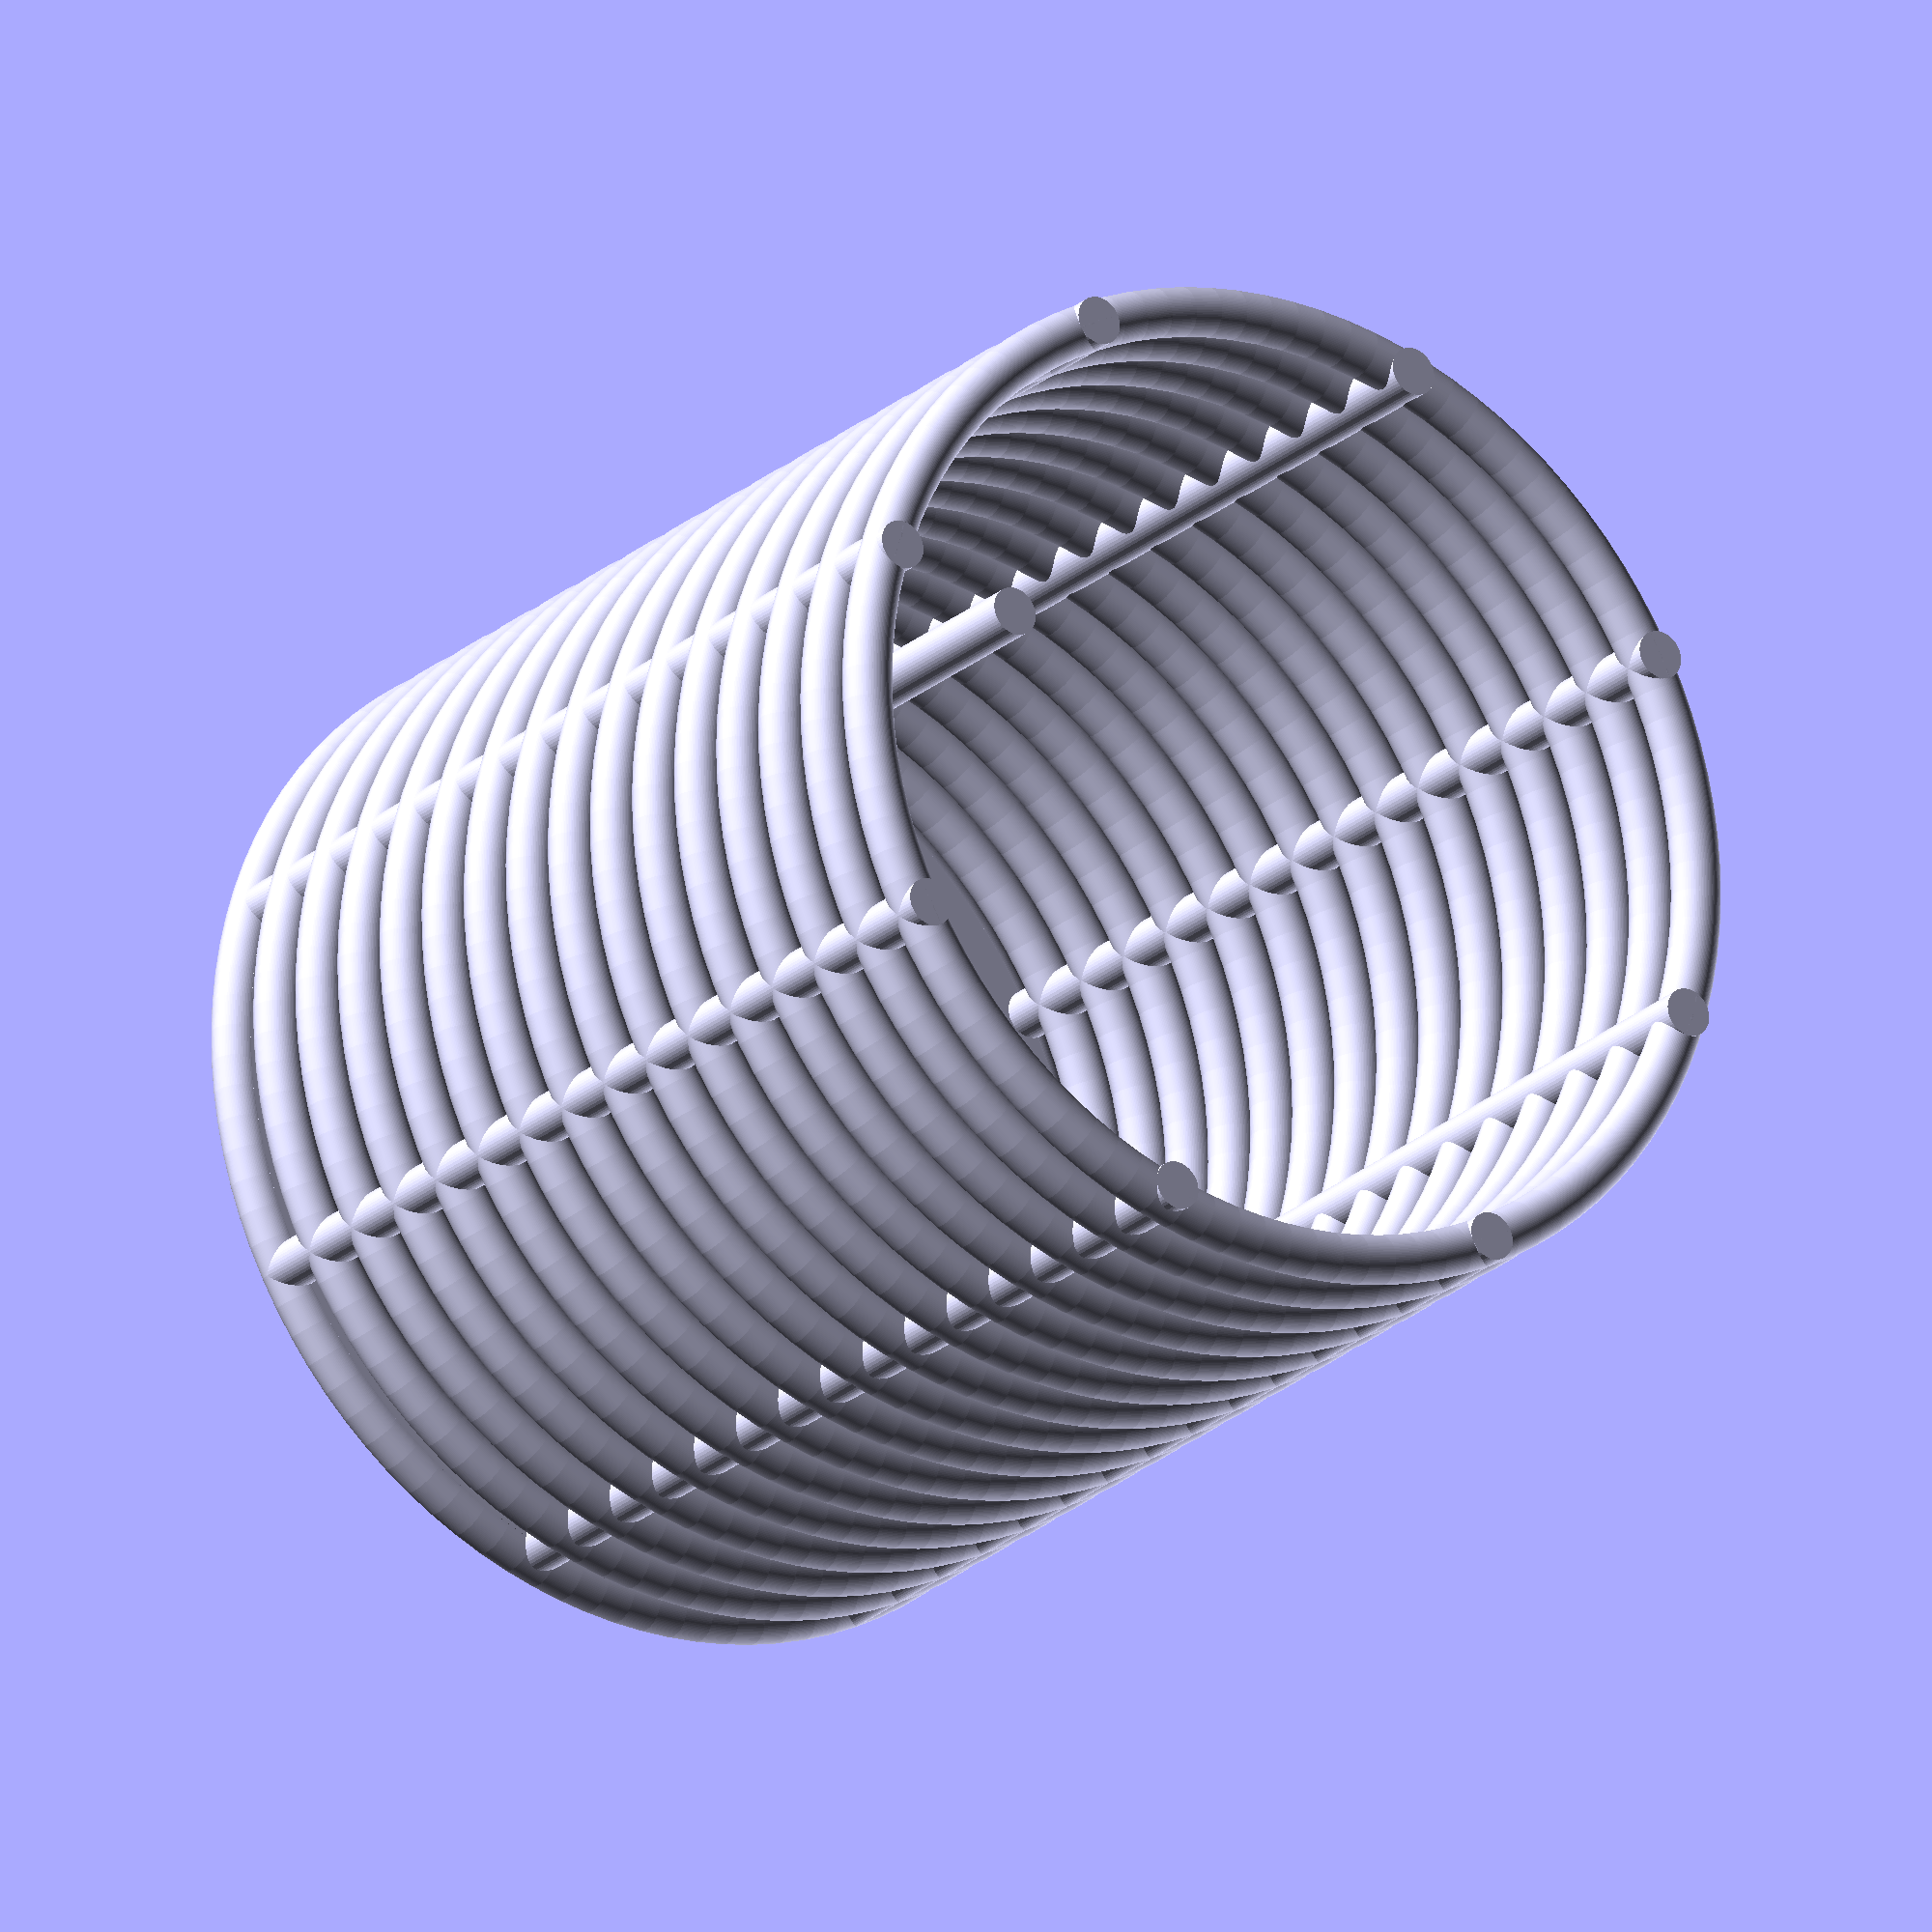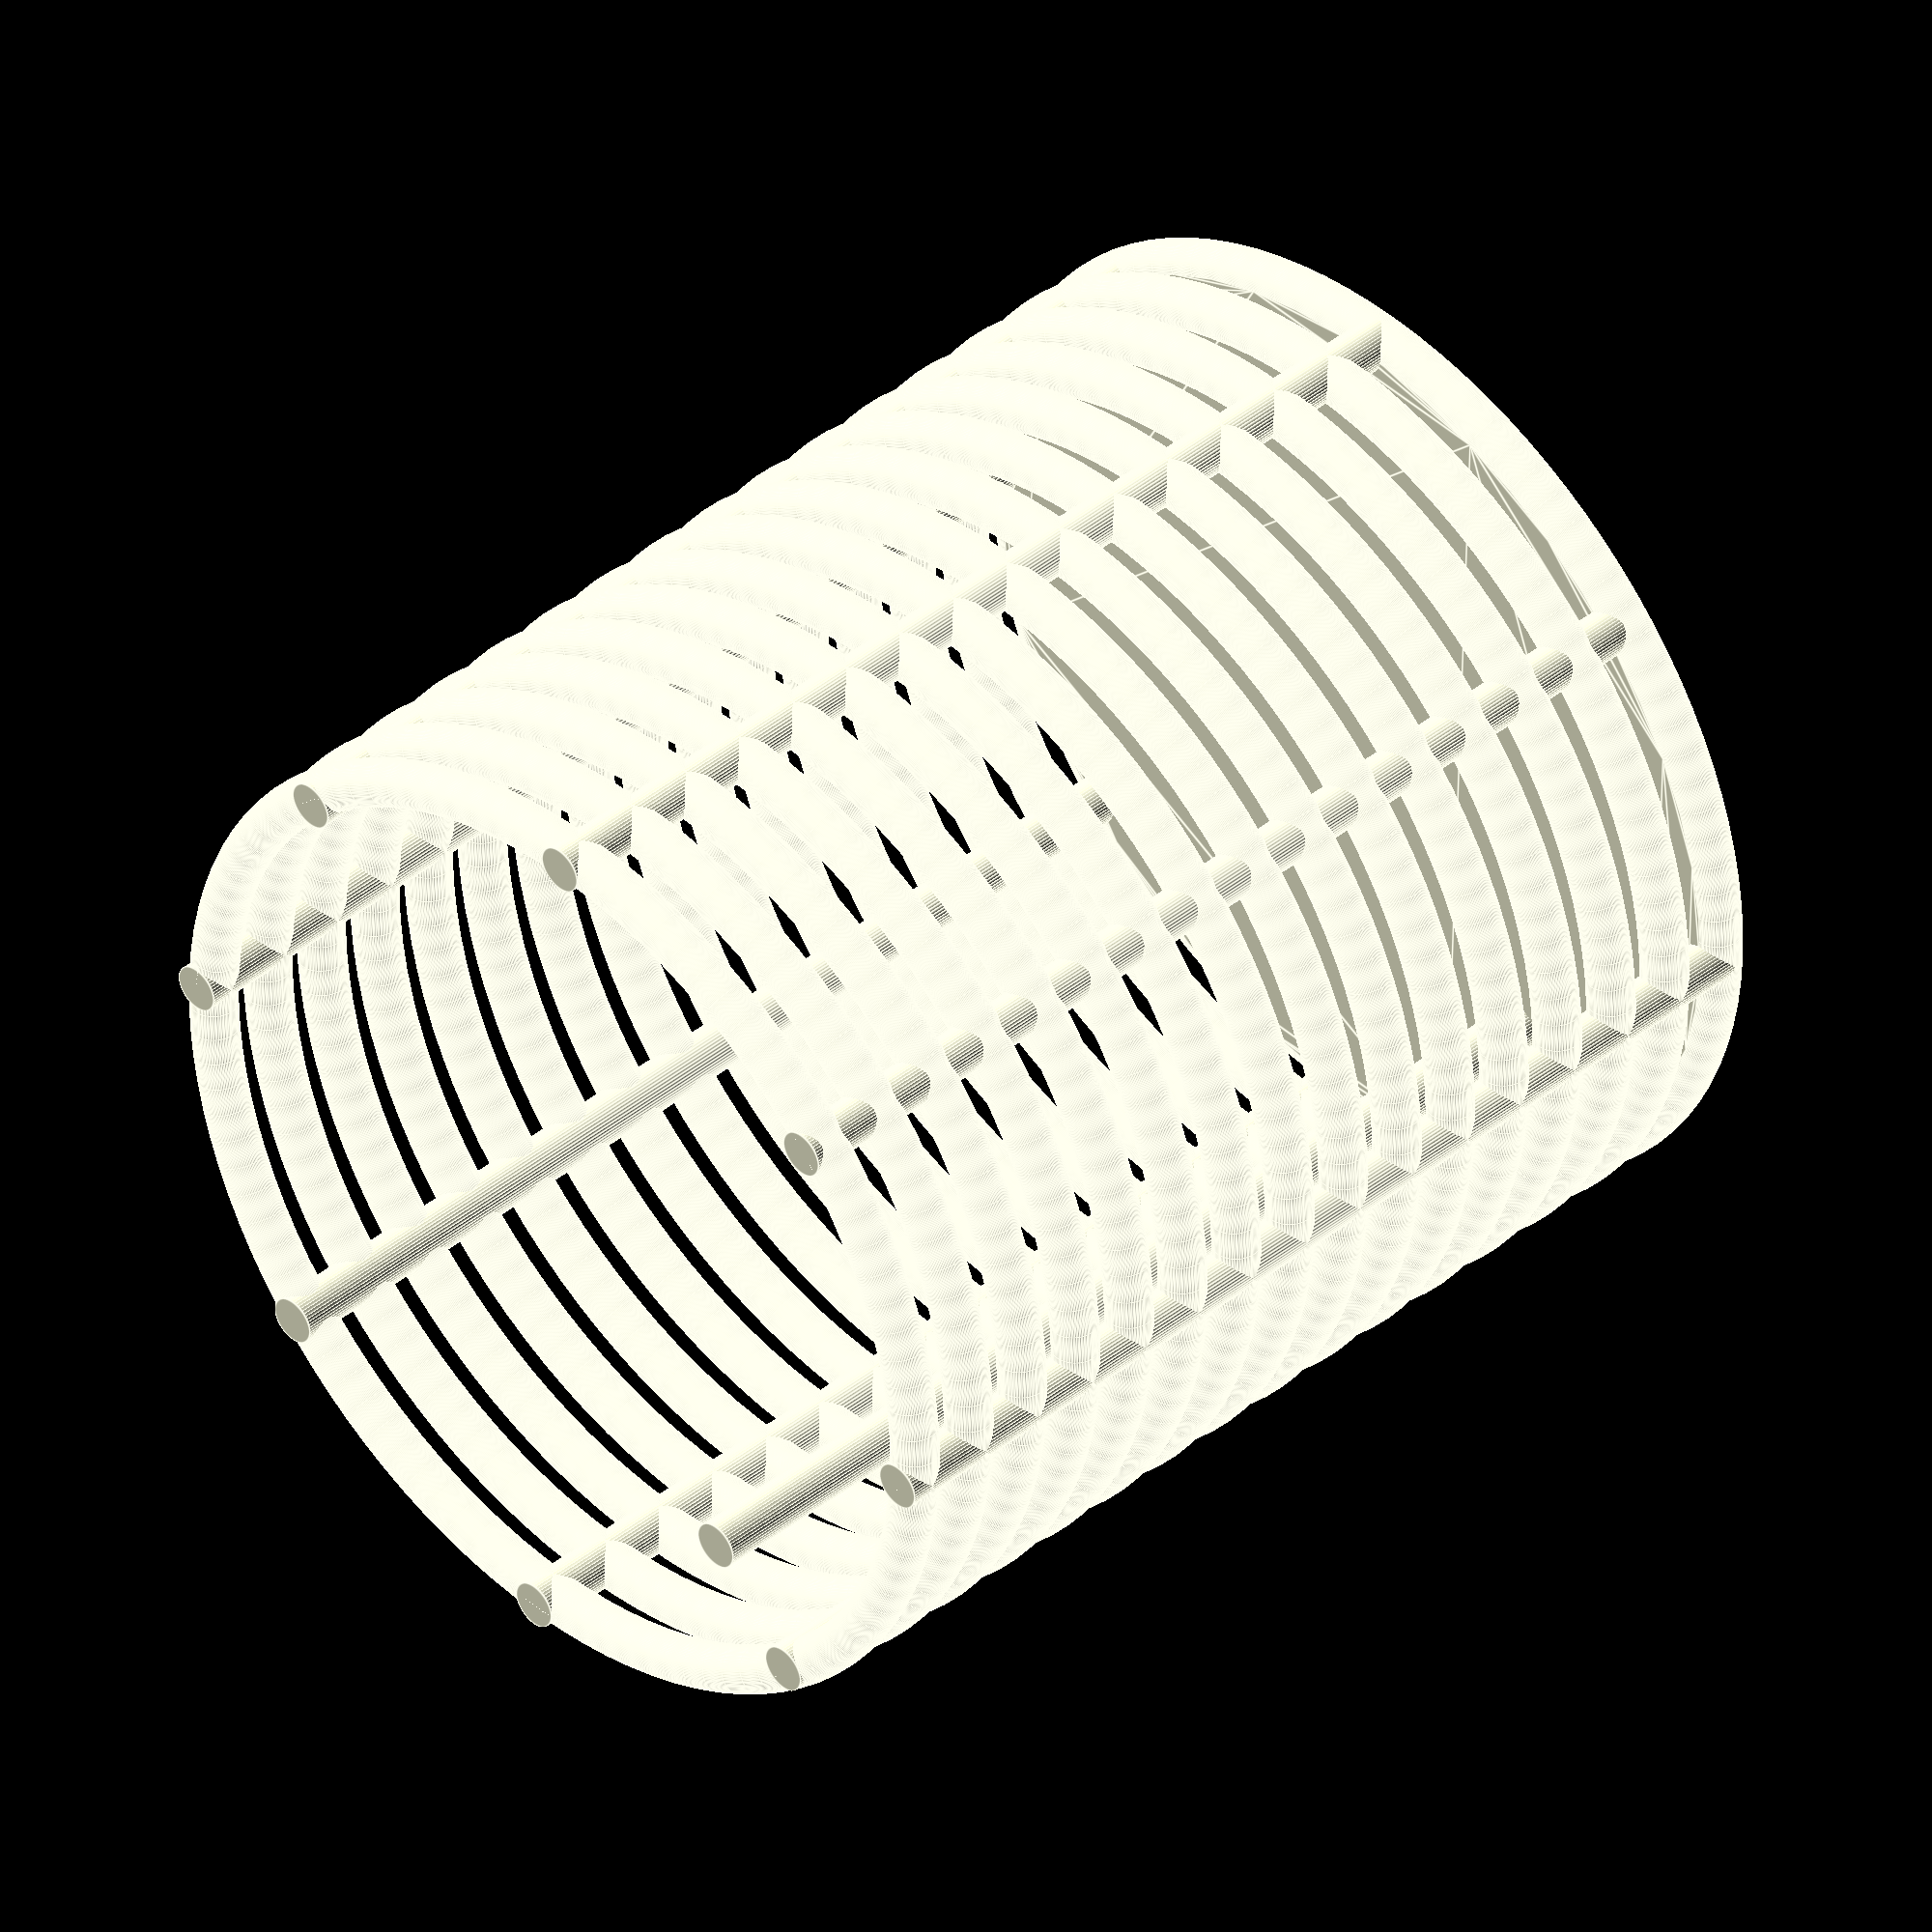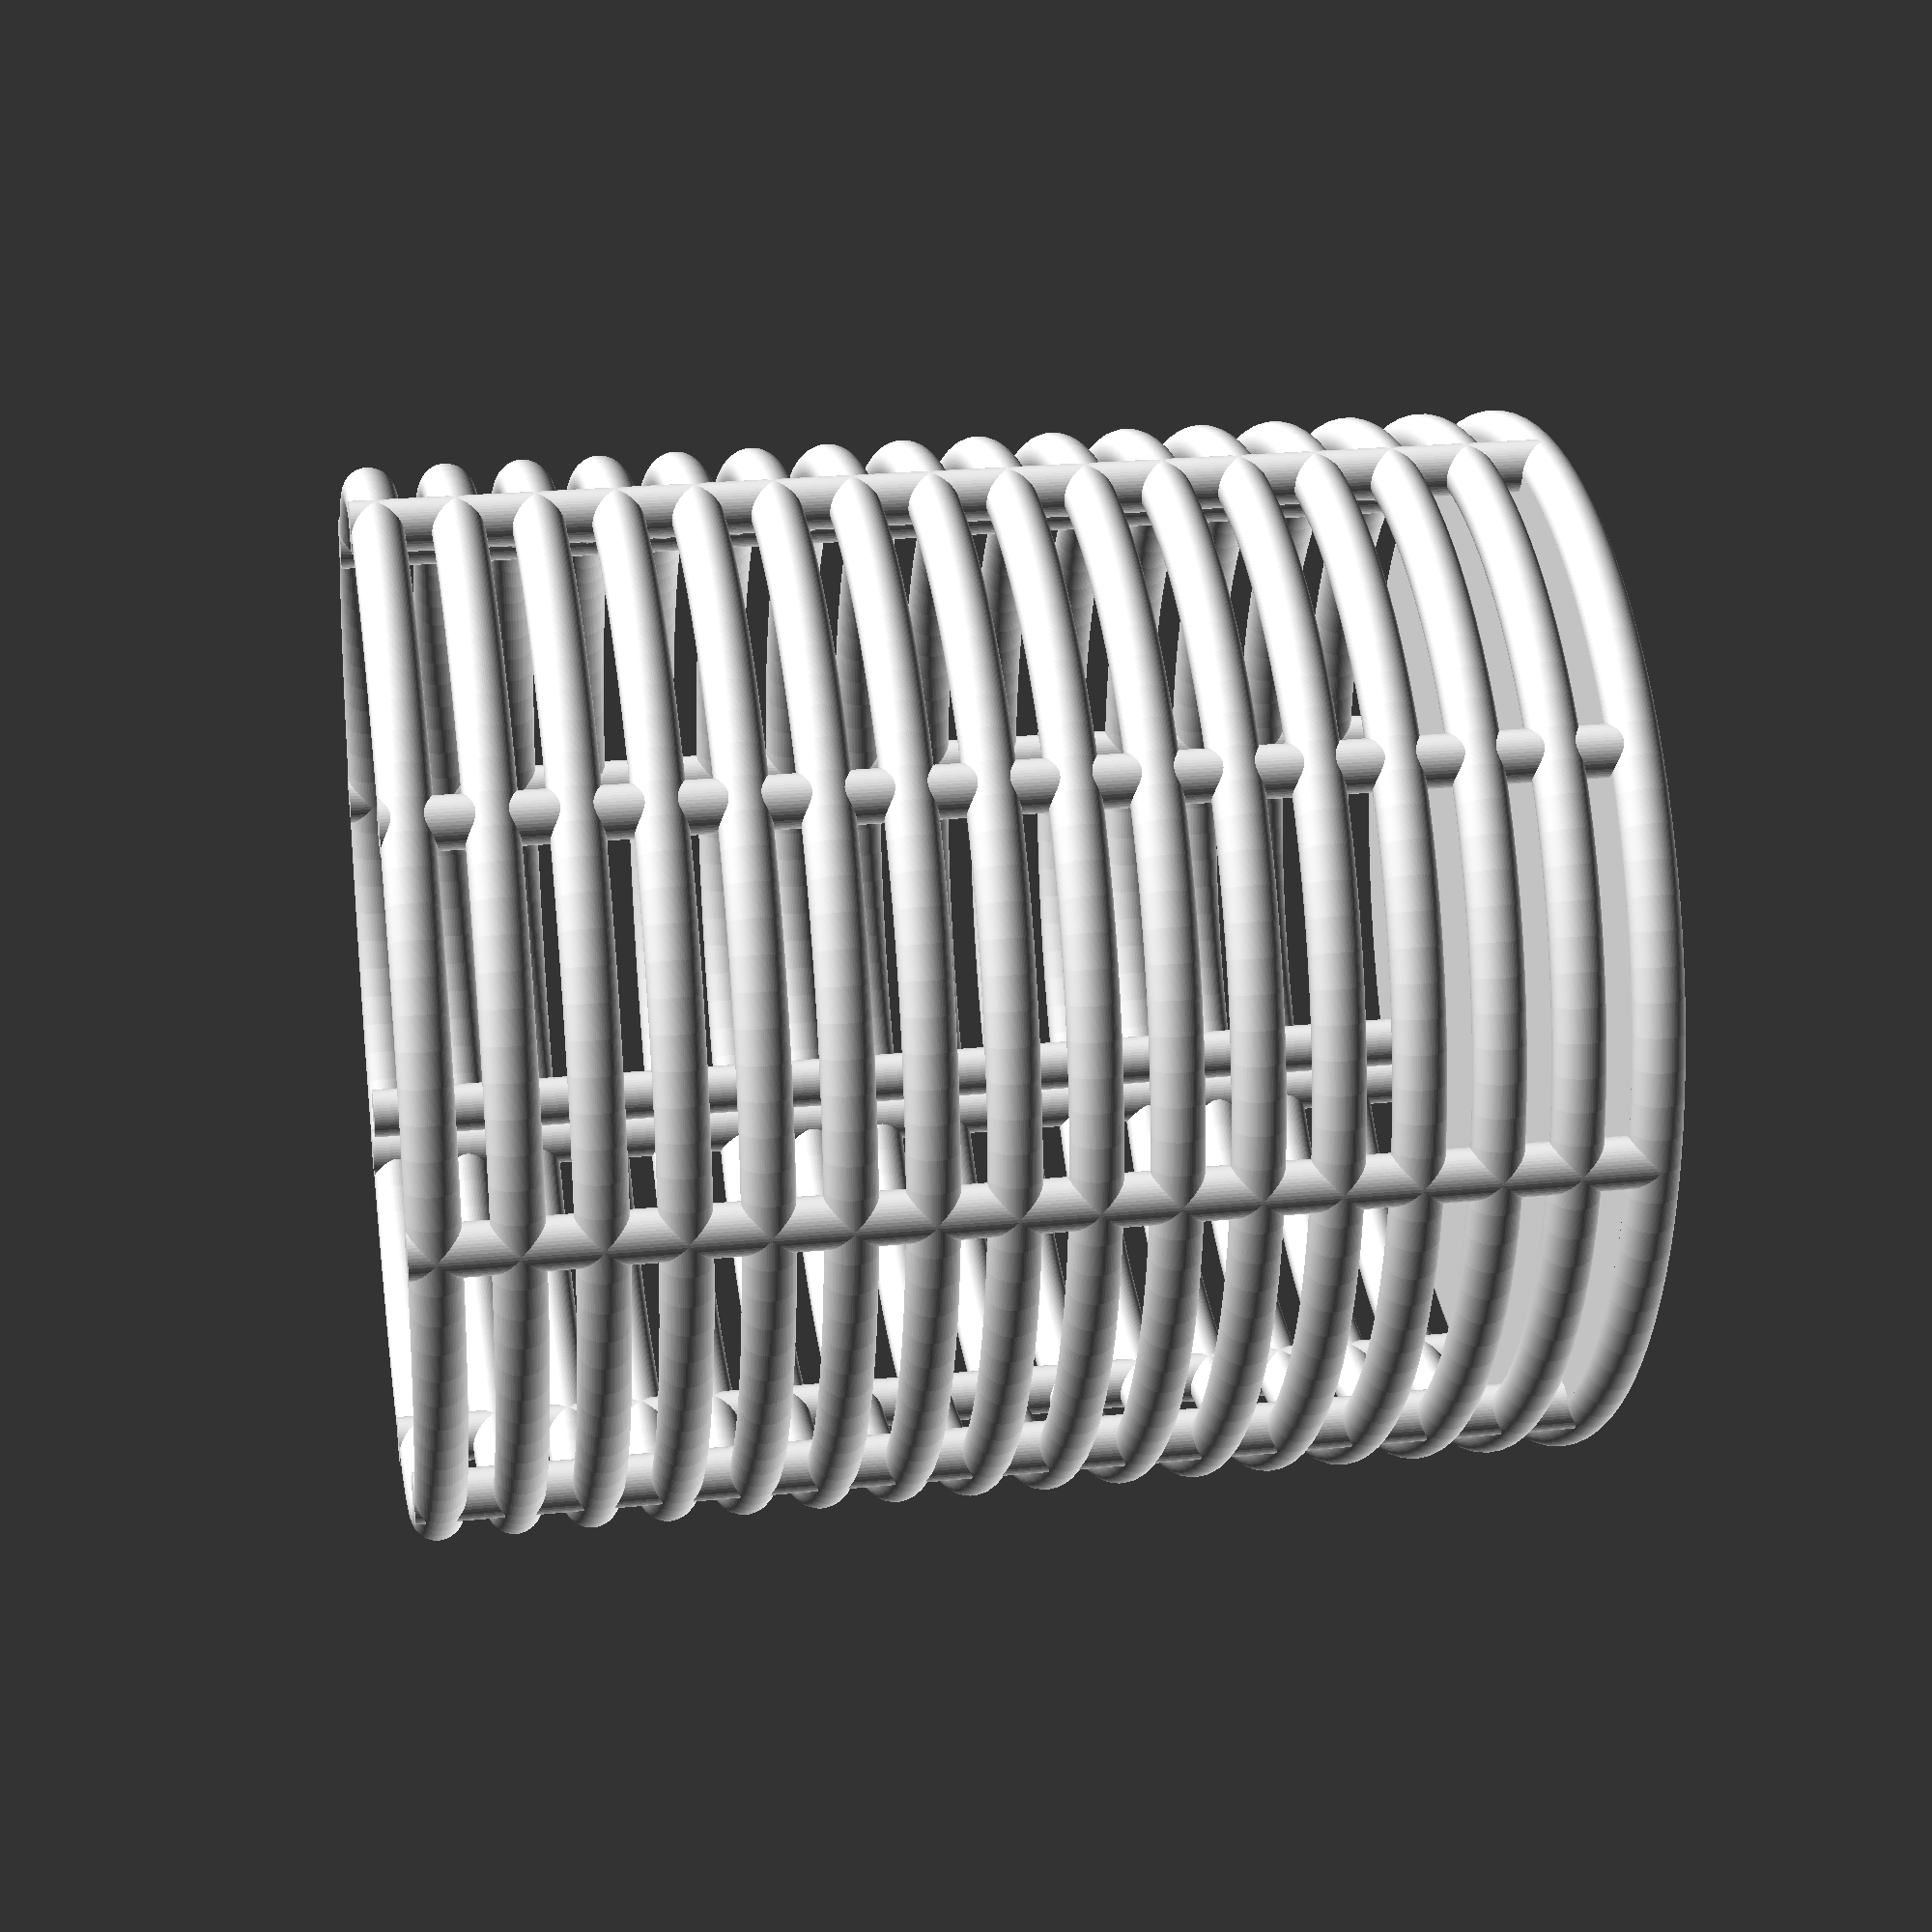
<openscad>
$fn=50;
//minkowski()
//{
// cube([10,10,1]);
//rotate([0,90,0]) cylinder(r=2,h=1);
//}
//
//


//minkowski()
//{
//	difference()
//	{
//		cylinder(r=30, h=1);
//		translate([0,0,-1]) cylinder(r=29, h=3);
//	}
//	
//	translate([0,-29,0]) rotate([0,90,0]) cylinder(r=2,h=1);	
//}


module ring1() {
	rotate_extrude(convexity = 10, $fn = 100)
	translate([10, 0, 0])
	circle(r = .5, $fn = 100);
}

for(n=[0:15])
{
	translate([0,0,n*1.5]) ring1();
}

circle(r = 10);


    translate([10, 0, 0]) cylinder(r = .5, h = 23);

 	translate([0, 10, 0]) cylinder(r = .5, h = 23);

 	translate([-10, 0, 0]) cylinder(r = .5, h = 23);

 	translate([0, -10, 0]) cylinder(r = .5, h = 23);

 	translate([7, -7, 0]) cylinder(r = .5, h = 23);

 	translate([-7, 7, 0]) cylinder(r = .5, h = 23);

 	translate([7, 7, 0]) cylinder(r = .5, h = 23);

 	translate([-7, -7, 0]) cylinder(r = .5, h = 23);


 	translate([-5, 5, 0]) cylinder(r = .5, h = 23);


</openscad>
<views>
elev=202.7 azim=151.7 roll=214.1 proj=o view=wireframe
elev=318.8 azim=182.1 roll=45.5 proj=o view=edges
elev=336.0 azim=272.1 roll=80.6 proj=p view=wireframe
</views>
